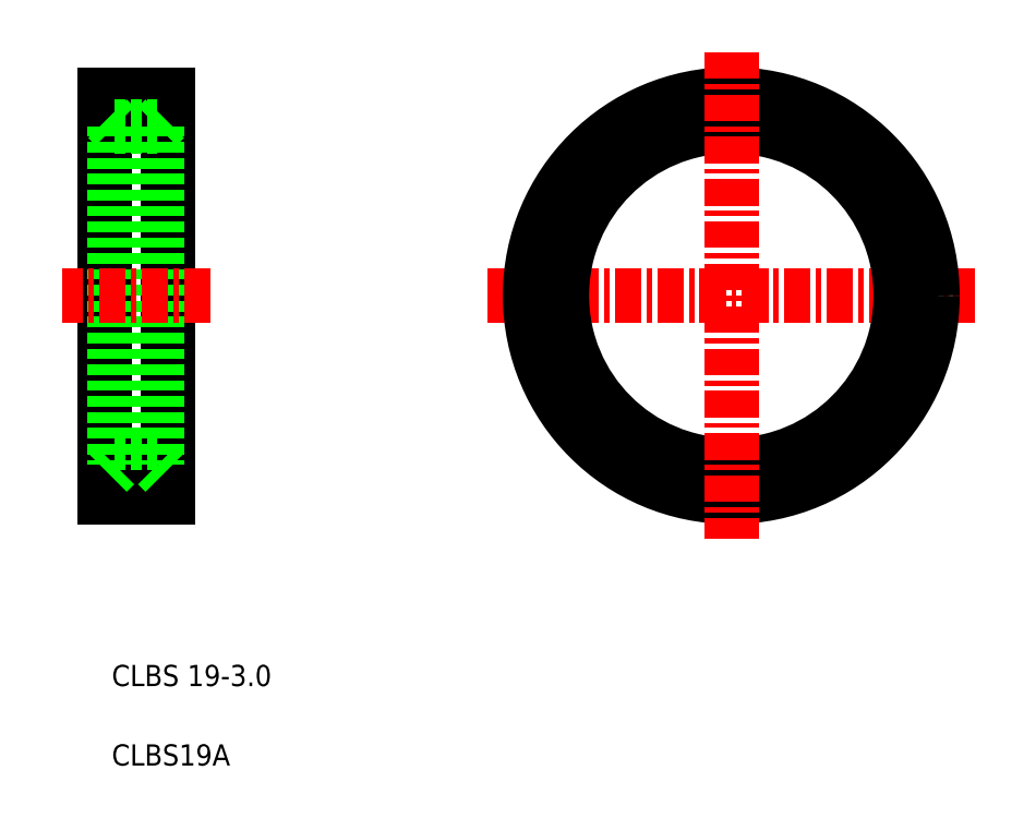
<metadata>
{"format":"dxf","ext":"dxf","renderer":"ezdxf+matplotlib","layout":"modelspace","background":"white","min_lineweight":24,"dpi":150}
</metadata>
<code>
0
SECTION
2
ENTITIES
0
LINE
8
CENTER
10
144.5
20
104.1
30
0
11
167.5
21
104.1
31
0
0
CIRCLE
8
0
10
156
20
104.1
30
0
40
9.5
0
CIRCLE
8
0
10
156
20
104.1
30
0
40
8.5
0
CIRCLE
8
0
10
156
20
104.1
30
0
40
8
0
TEXT
8
0
10
126.8
20
85.69
30
0
40
1
1
CLBS 19-3
0
TEXT
8
0
10
126.8
20
81.94
30
0
40
1
1
CLBS19A
0
LINE
8
0
10
129.4
20
113.6
30
0
11
129.4
21
94.62
31
0
0
LINE
8
0
10
126.4
20
113.6
30
0
11
126.4
21
94.62
31
0
0
LINE
8
0
10
128.9
20
112.1
30
0
11
128.9
21
96.12
31
0
0
LINE
8
0
10
126.9
20
112.1
30
0
11
126.9
21
96.12
31
0
0
LINE
8
0
10
128.9
20
96.12
30
0
11
126.9
21
96.12
31
0
0
LINE
8
0
10
129.4
20
94.62
30
0
11
126.4
21
94.62
31
0
0
LINE
8
0
10
126.9
20
96.12
30
0
11
126.4
21
95.62
31
0
0
LINE
8
0
10
128.9
20
96.12
30
0
11
129.4
21
95.62
31
0
0
LINE
8
0
10
129.4
20
113.6
30
0
11
126.4
21
113.6
31
0
0
LINE
8
0
10
128.9
20
112.1
30
0
11
126.9
21
112.1
31
0
0
LINE
8
CENTER
10
131.4
20
104.1
30
0
11
124.4
21
104.1
31
0
0
LINE
8
0
10
127.9
20
113.6
30
0
11
127.9
21
113.6
31
0
0
LINE
8
0
10
126.9
20
112.1
30
0
11
126.4
21
112.6
31
0
0
LINE
8
0
10
128.7
20
113.6
30
0
11
128.7
21
113.6
31
0
0
LINE
8
0
10
128.9
20
112.1
30
0
11
129.4
21
112.6
31
0
0
LINE
8
CENTER
10
156
20
115.6
30
0
11
156
21
92.62
31
0
0
ENDSEC
0
EOF

</code>
